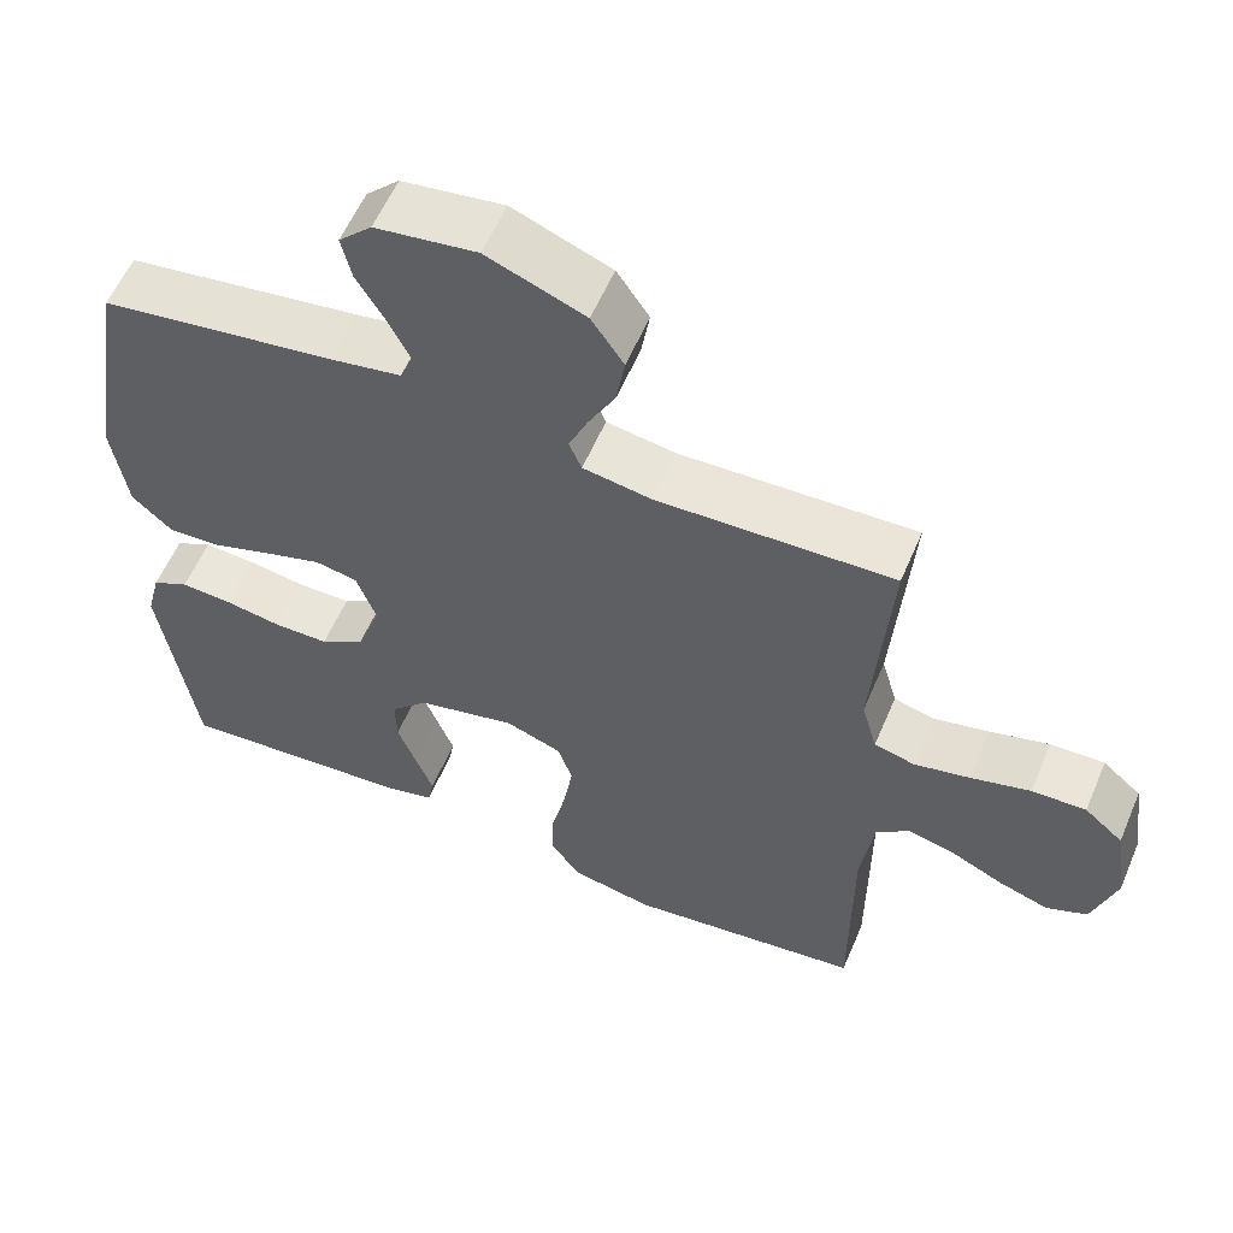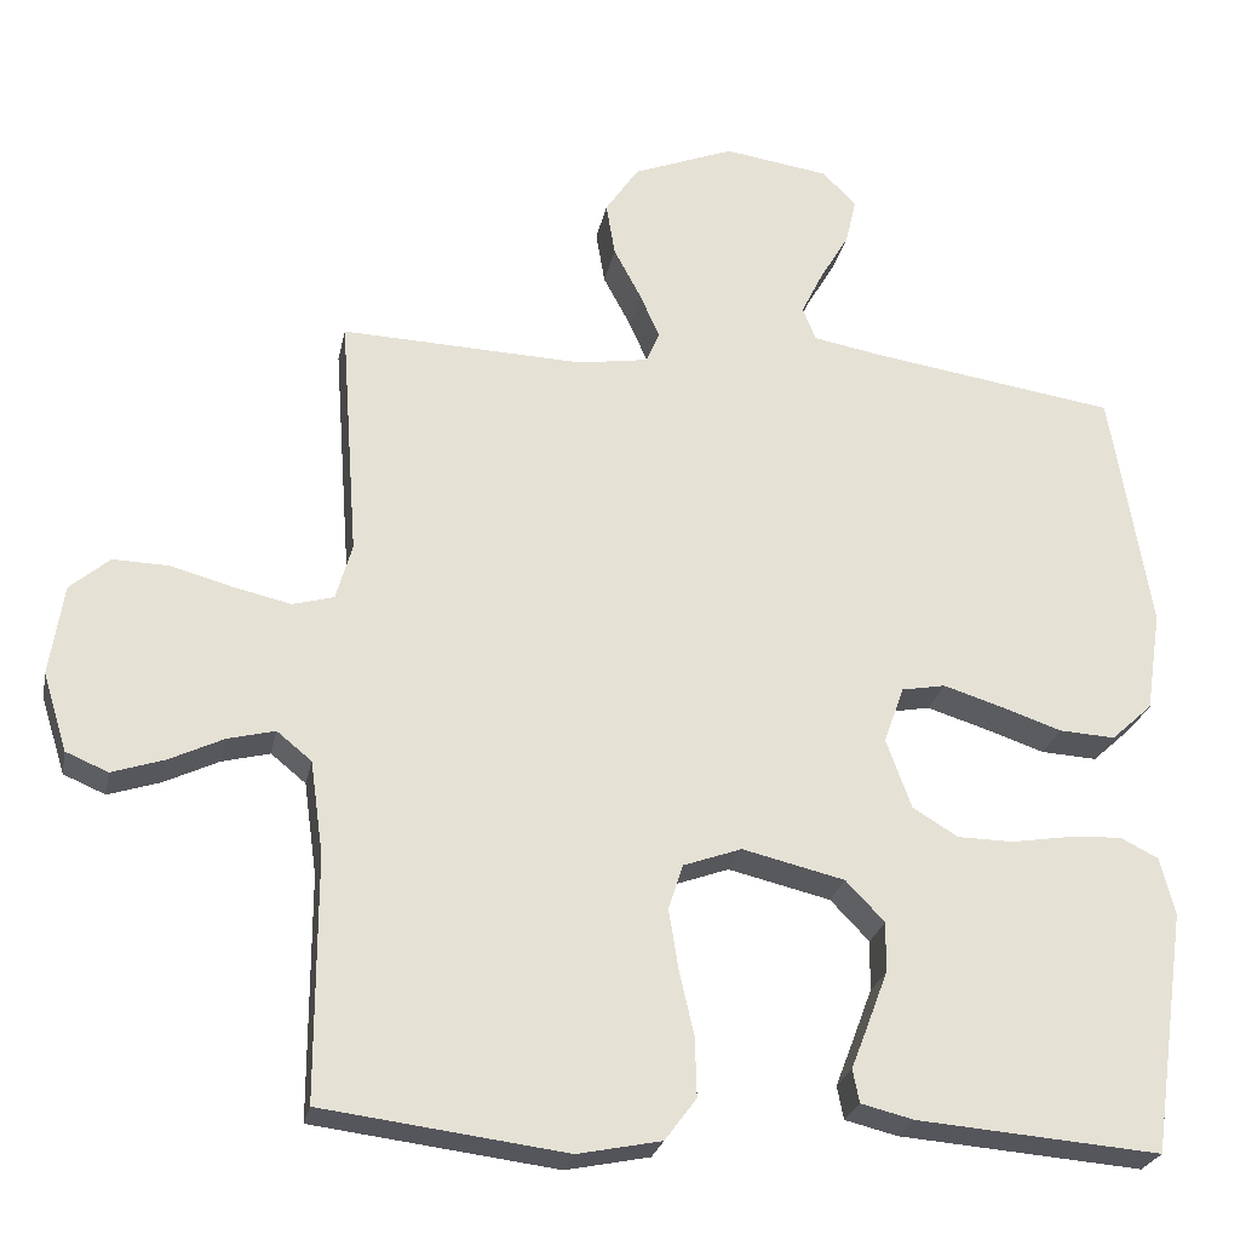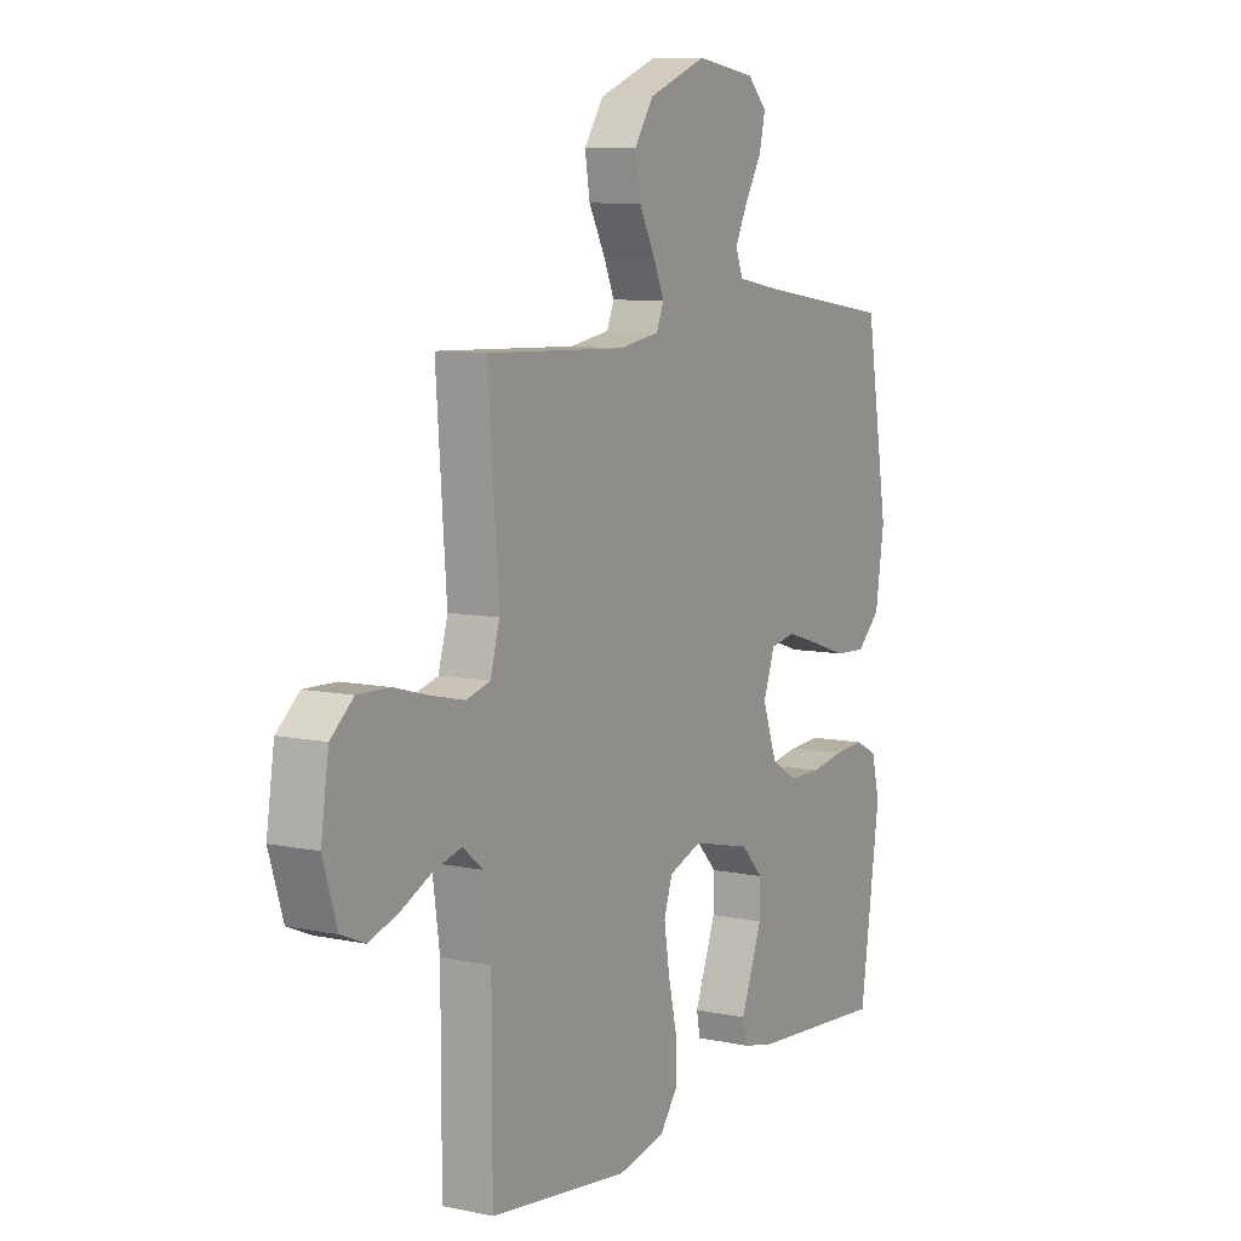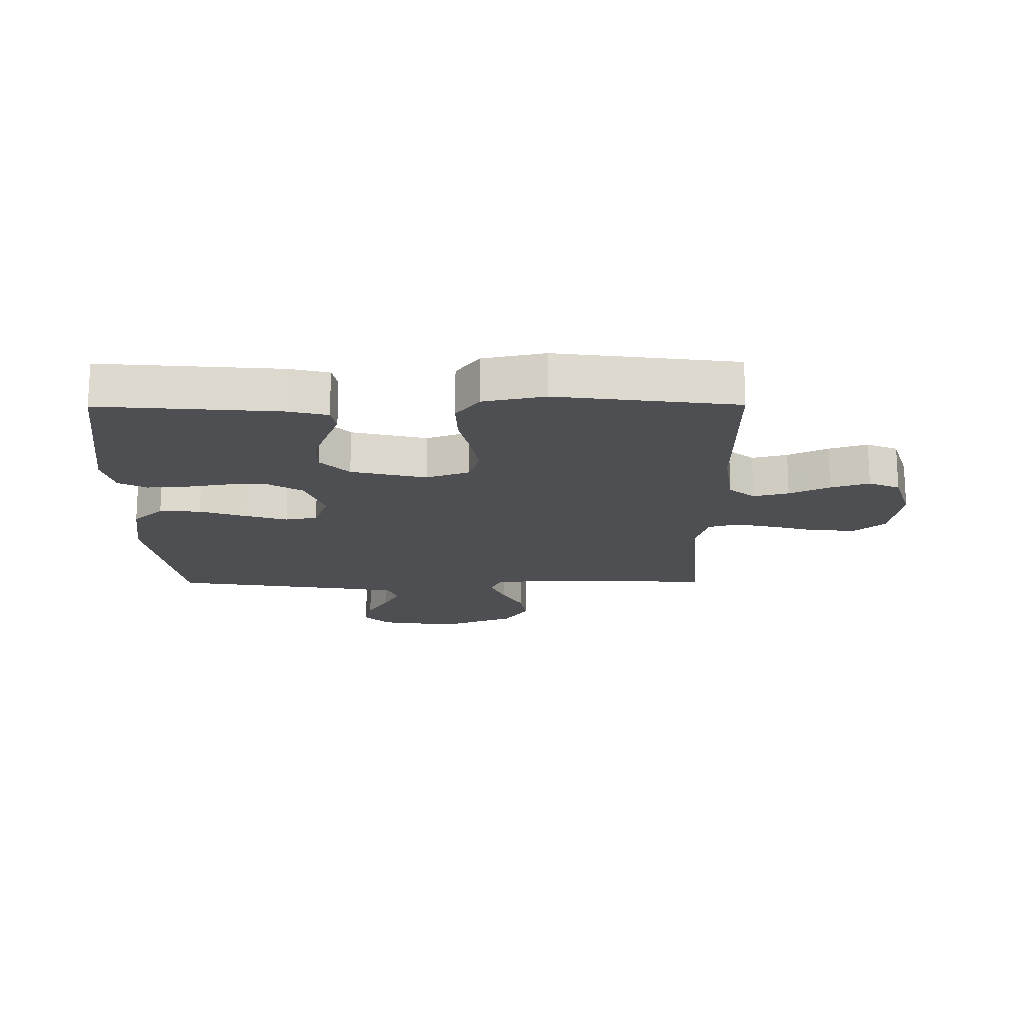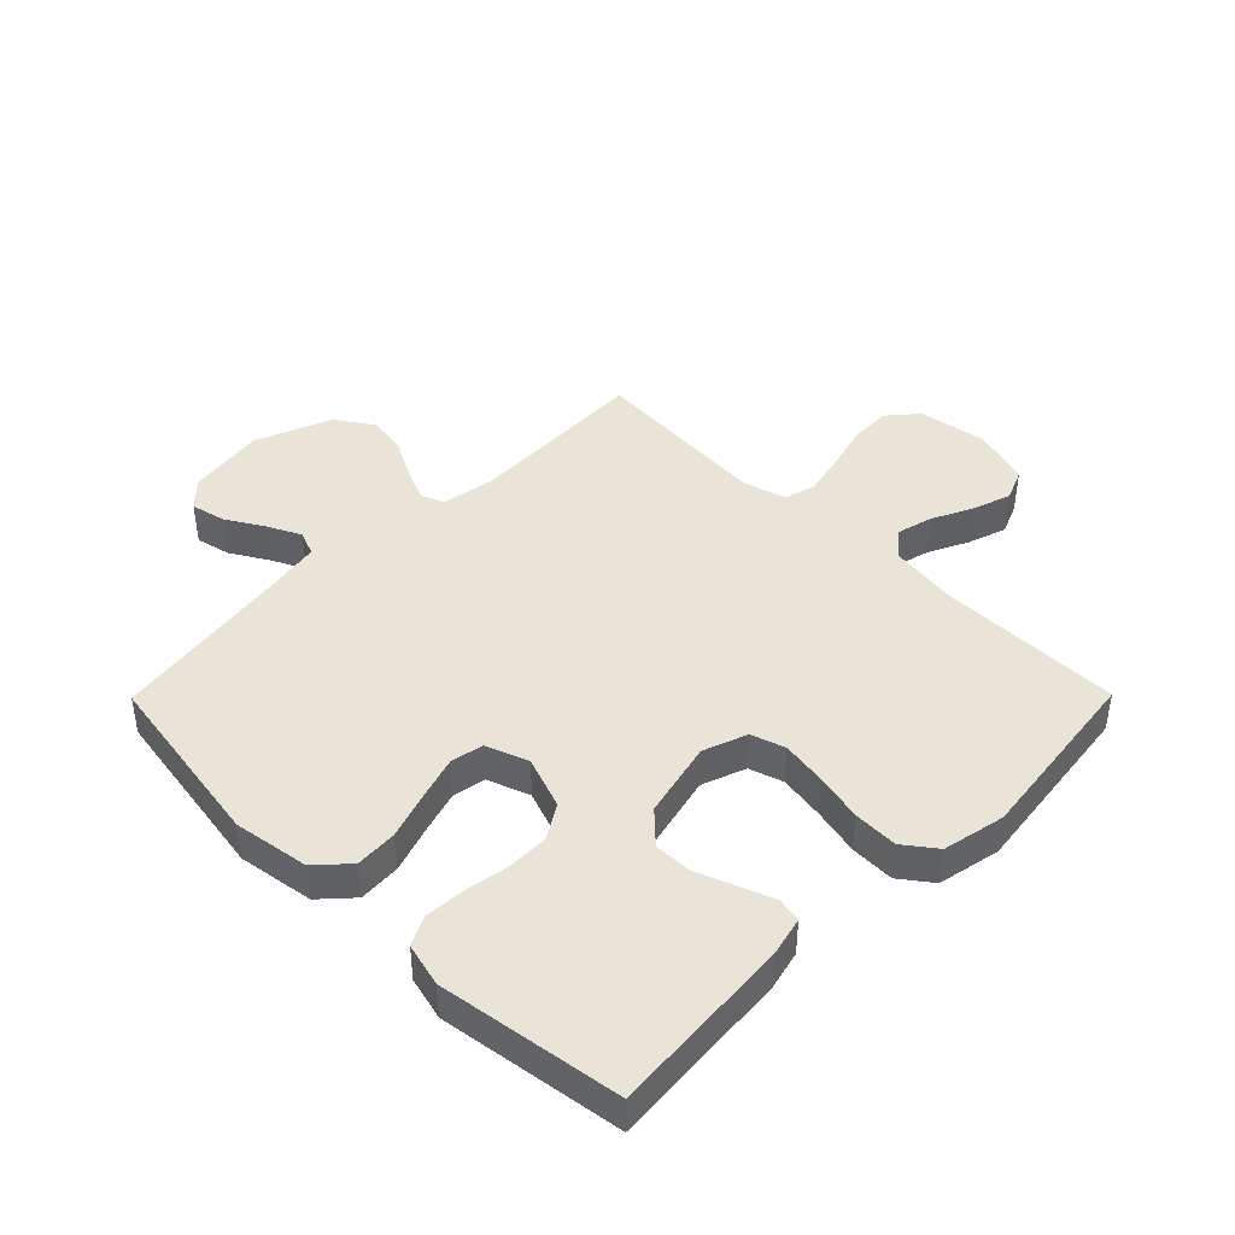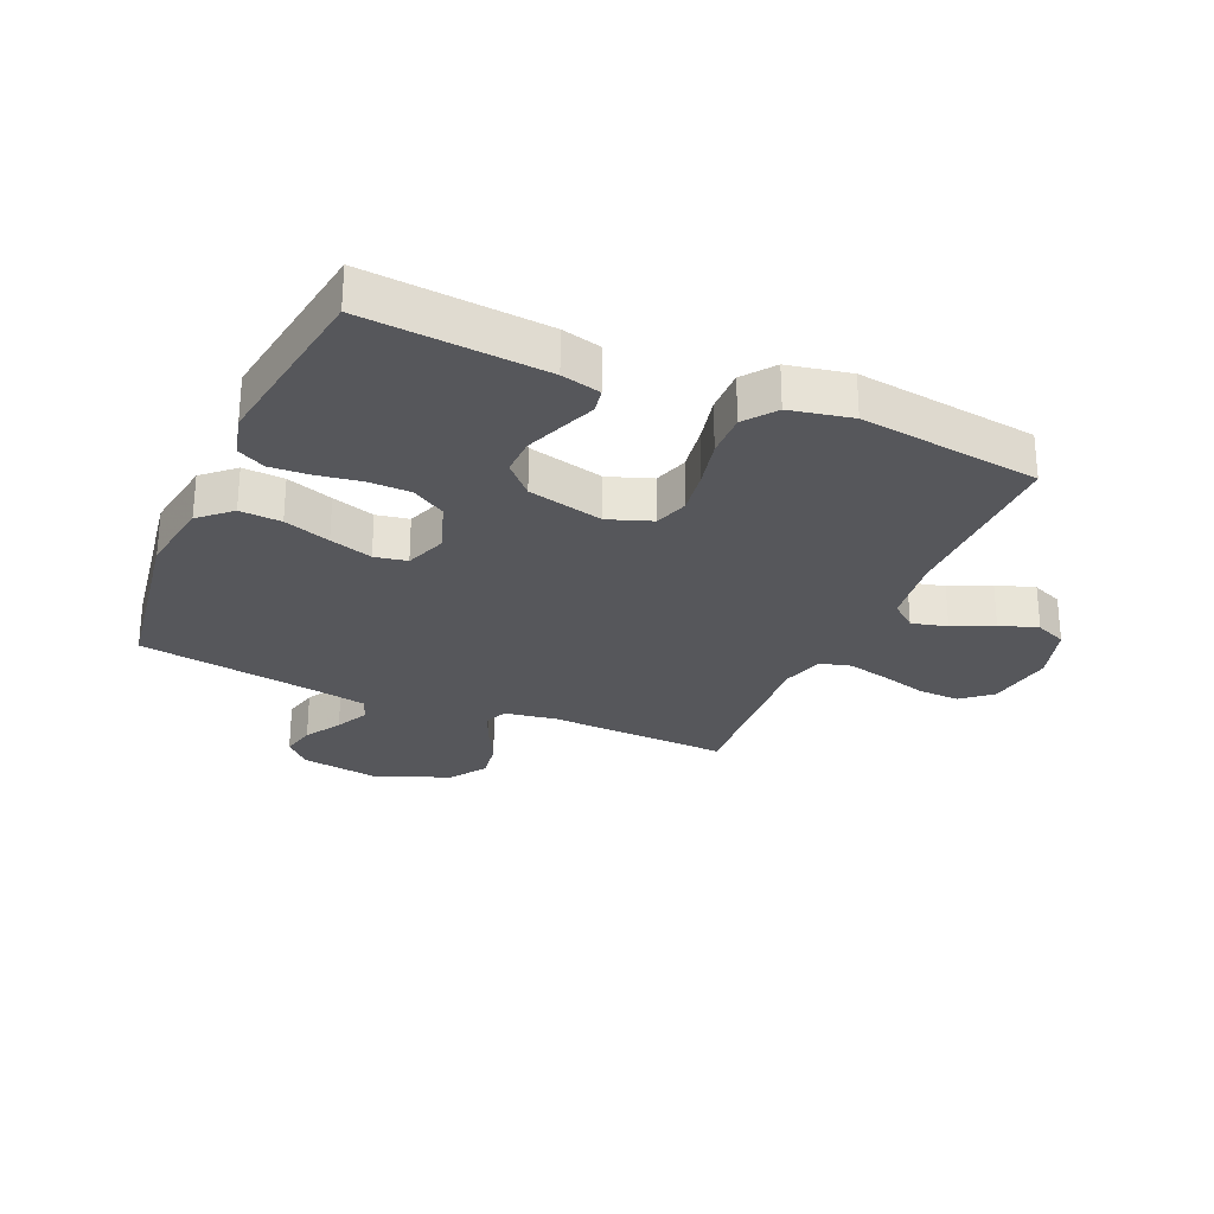
<metadata>
{"format":"obj","ext":"obj","renderer":"f3d","projection":"perspective","resolution":1024,"background":"white","views":[{"elev":58.0,"azim":-157.0,"up":"+Z"},{"elev":-25.3,"azim":-11.3,"up":"+Z"},{"elev":8.7,"azim":-60.2,"up":"+Z"},{"elev":-17.5,"azim":-179.6,"up":"+Y"},{"elev":42.8,"azim":134.7,"up":"+Y"},{"elev":-27.4,"azim":156.2,"up":"+Y"}]}
</metadata>
<code>
v -0.5 0.07 -0.5
v -0.5 0.07 -0.2
v -0.516 0.07 -0.085
v -0.559 0.07 -0.05
v -0.618 0.07 -0.065
v -0.685 0.07 -0.097
v -0.749 0.07 -0.118
v -0.801 0.07 -0.096
v -0.831 0.07 0
v -0.814 0.07 0.113
v -0.765 0.07 0.155
v -0.696 0.07 0.153
v -0.62 0.07 0.132
v -0.549 0.07 0.116
v -0.498 0.07 0.13
v -0.478 0.07 0.2
v -0.5 0.07 0.5
v -0.2 0.07 0.489
v -0.113 0.07 0.503
v -0.097 0.07 0.541
v -0.121 0.07 0.596
v -0.155 0.07 0.66
v -0.166 0.07 0.726
v -0.125 0.07 0.787
v 0 0.07 0.836
v 0.129 0.07 0.817
v 0.171 0.07 0.775
v 0.158 0.07 0.718
v 0.122 0.07 0.657
v 0.095 0.07 0.602
v 0.111 0.07 0.561
v 0.2 0.07 0.545
v 0.5 0.07 0.5
v 0.549 0.07 0.2
v 0.53 0.07 0.075
v 0.479 0.07 0.028
v 0.41 0.07 0.032
v 0.333 0.07 0.058
v 0.262 0.07 0.08
v 0.208 0.07 0.07
v 0.183 0.07 0
v 0.214 0.07 -0.086
v 0.27 0.07 -0.12
v 0.339 0.07 -0.121
v 0.412 0.07 -0.109
v 0.478 0.07 -0.105
v 0.525 0.07 -0.129
v 0.543 0.07 -0.2
v 0.5 0.07 -0.5
v 0.2 0.07 -0.476
v 0.135 0.07 -0.46
v 0.127 0.07 -0.419
v 0.149 0.07 -0.362
v 0.173 0.07 -0.298
v 0.174 0.07 -0.236
v 0.126 0.07 -0.186
v 0 0.07 -0.156
v -0.072 0.07 -0.182
v -0.09 0.07 -0.238
v -0.078 0.07 -0.313
v -0.06 0.07 -0.392
v -0.058 0.07 -0.465
v -0.097 0.07 -0.517
v -0.2 0.07 -0.538
v -0.5 0 -0.5
v -0.5 0 -0.2
v -0.516 0 -0.085
v -0.559 0 -0.05
v -0.618 0 -0.065
v -0.685 0 -0.097
v -0.749 0 -0.118
v -0.801 0 -0.096
v -0.831 0 0
v -0.814 0 0.113
v -0.765 0 0.155
v -0.696 0 0.153
v -0.62 0 0.132
v -0.549 0 0.116
v -0.498 0 0.13
v -0.478 0 0.2
v -0.5 0 0.5
v -0.2 0 0.489
v -0.113 0 0.503
v -0.097 0 0.541
v -0.121 0 0.596
v -0.155 0 0.66
v -0.166 0 0.726
v -0.125 0 0.787
v 0 0 0.836
v 0.129 0 0.817
v 0.171 0 0.775
v 0.158 0 0.718
v 0.122 0 0.657
v 0.095 0 0.602
v 0.111 0 0.561
v 0.2 0 0.545
v 0.5 0 0.5
v 0.549 0 0.2
v 0.53 0 0.075
v 0.479 0 0.028
v 0.41 0 0.032
v 0.333 0 0.058
v 0.262 0 0.08
v 0.208 0 0.07
v 0.183 0 0
v 0.214 0 -0.086
v 0.27 0 -0.12
v 0.339 0 -0.121
v 0.412 0 -0.109
v 0.478 0 -0.105
v 0.525 0 -0.129
v 0.543 0 -0.2
v 0.5 0 -0.5
v 0.2 0 -0.476
v 0.135 0 -0.46
v 0.127 0 -0.419
v 0.149 0 -0.362
v 0.173 0 -0.298
v 0.174 0 -0.236
v 0.126 0 -0.186
v 0 0 -0.156
v -0.072 0 -0.182
v -0.09 0 -0.238
v -0.078 0 -0.313
v -0.06 0 -0.392
v -0.058 0 -0.465
v -0.097 0 -0.517
v -0.2 0 -0.538
f 64 1 2
f 63 64 2
f 62 63 2
f 61 62 2
f 60 61 2
f 59 60 2 3
f 58 59 3 4
f 57 58 4
f 51 52 53
f 50 51 53
f 49 50 53
f 48 49 53
f 47 48 53
f 46 47 53
f 45 46 53
f 44 45 53
f 43 44 53 54
f 42 43 54 55
f 36 37 38
f 35 36 38
f 34 35 38
f 33 34 38
f 32 33 38
f 31 32 38 39
f 30 31 39 40
f 27 28 29
f 26 27 29
f 25 26 29
f 24 25 29
f 23 24 29
f 22 23 29
f 21 22 29
f 20 21 29 30
f 30 40 41
f 20 30 41
f 19 20 41
f 16 17 18
f 19 41 42
f 18 19 42
f 16 18 42
f 15 16 42
f 11 12 13
f 10 11 13
f 9 10 13
f 8 9 13
f 7 8 13
f 6 7 13
f 5 6 13
f 4 5 13 14
f 42 55 56
f 42 56 57
f 15 42 57
f 14 15 57
f 4 14 57
f 66 65 128
f 66 128 127
f 66 127 126
f 66 126 125
f 66 125 124
f 67 66 124 123
f 68 67 123 122
f 68 122 121
f 117 116 115
f 117 115 114
f 117 114 113
f 117 113 112
f 117 112 111
f 117 111 110
f 117 110 109
f 117 109 108
f 118 117 108 107
f 119 118 107 106
f 102 101 100
f 102 100 99
f 102 99 98
f 102 98 97
f 102 97 96
f 103 102 96 95
f 104 103 95 94
f 93 92 91
f 93 91 90
f 93 90 89
f 93 89 88
f 93 88 87
f 93 87 86
f 93 86 85
f 94 93 85 84
f 105 104 94
f 105 94 84
f 105 84 83
f 82 81 80
f 106 105 83
f 106 83 82
f 106 82 80
f 106 80 79
f 77 76 75
f 77 75 74
f 77 74 73
f 77 73 72
f 77 72 71
f 77 71 70
f 77 70 69
f 78 77 69 68
f 120 119 106
f 121 120 106
f 121 106 79
f 121 79 78
f 121 78 68
f 1 65 66 2
f 2 66 67 3
f 3 67 68 4
f 4 68 69 5
f 5 69 70 6
f 6 70 71 7
f 7 71 72 8
f 8 72 73 9
f 9 73 74 10
f 10 74 75 11
f 11 75 76 12
f 12 76 77 13
f 13 77 78 14
f 14 78 79 15
f 15 79 80 16
f 16 80 81 17
f 17 81 82 18
f 18 82 83 19
f 19 83 84 20
f 20 84 85 21
f 21 85 86 22
f 22 86 87 23
f 23 87 88 24
f 24 88 89 25
f 25 89 90 26
f 26 90 91 27
f 27 91 92 28
f 28 92 93 29
f 29 93 94 30
f 30 94 95 31
f 31 95 96 32
f 32 96 97 33
f 33 97 98 34
f 34 98 99 35
f 35 99 100 36
f 36 100 101 37
f 37 101 102 38
f 38 102 103 39
f 39 103 104 40
f 40 104 105 41
f 41 105 106 42
f 42 106 107 43
f 43 107 108 44
f 44 108 109 45
f 45 109 110 46
f 46 110 111 47
f 47 111 112 48
f 48 112 113 49
f 49 113 114 50
f 50 114 115 51
f 51 115 116 52
f 52 116 117 53
f 53 117 118 54
f 54 118 119 55
f 55 119 120 56
f 56 120 121 57
f 57 121 122 58
f 58 122 123 59
f 59 123 124 60
f 60 124 125 61
f 61 125 126 62
f 62 126 127 63
f 63 127 128 64
f 64 128 65 1

</code>
